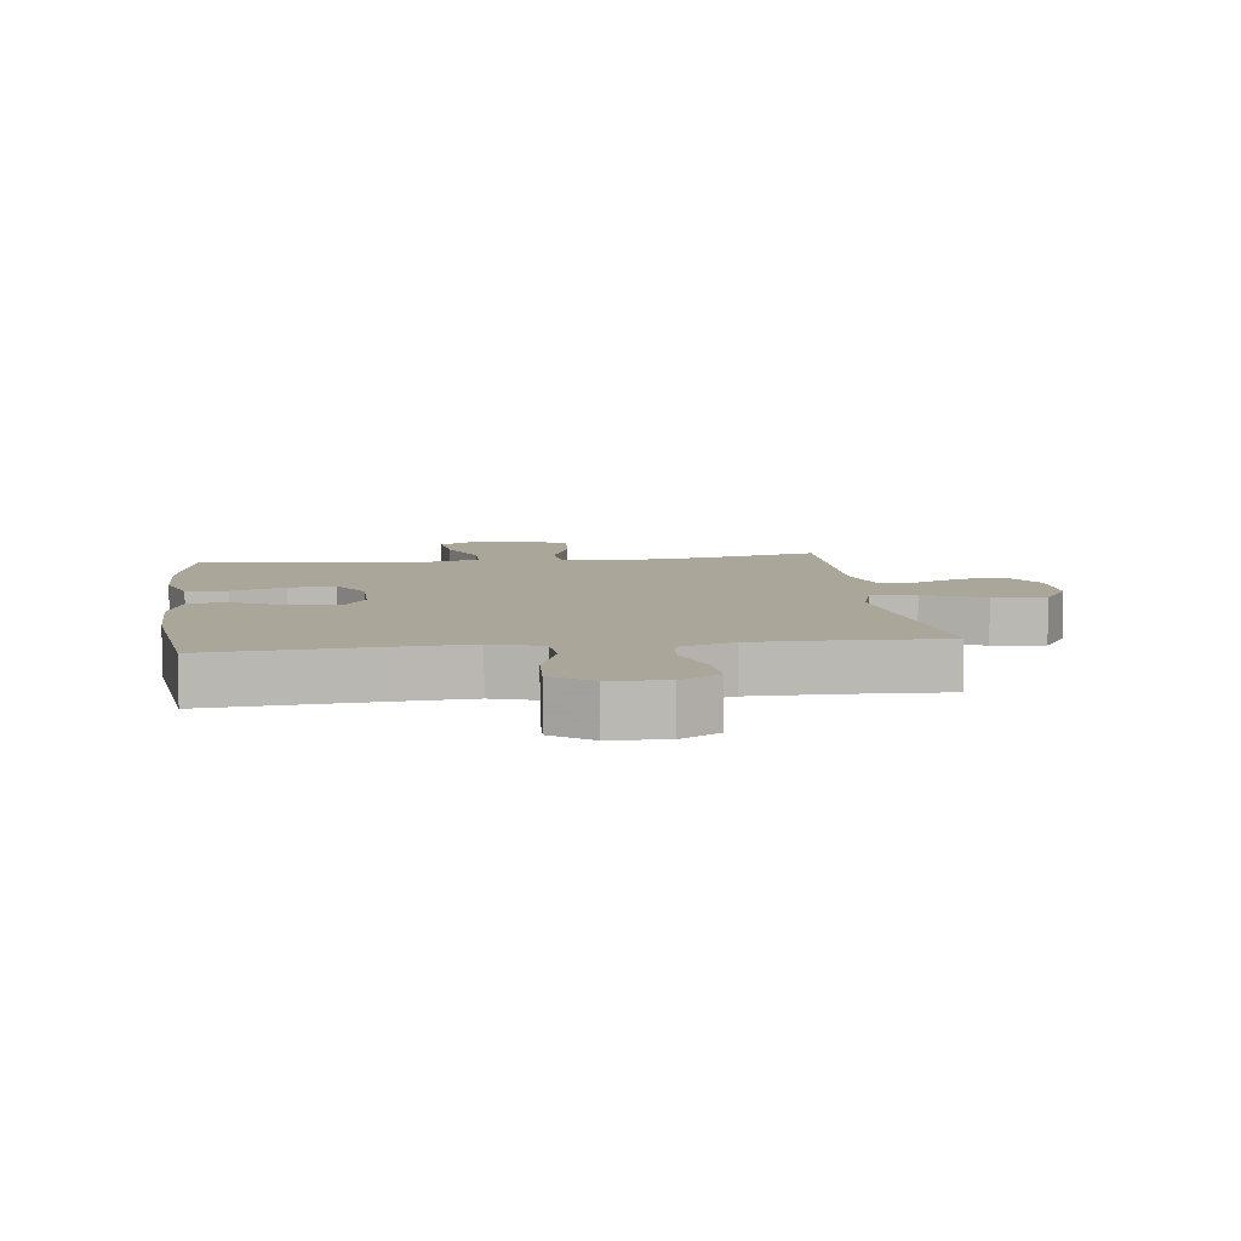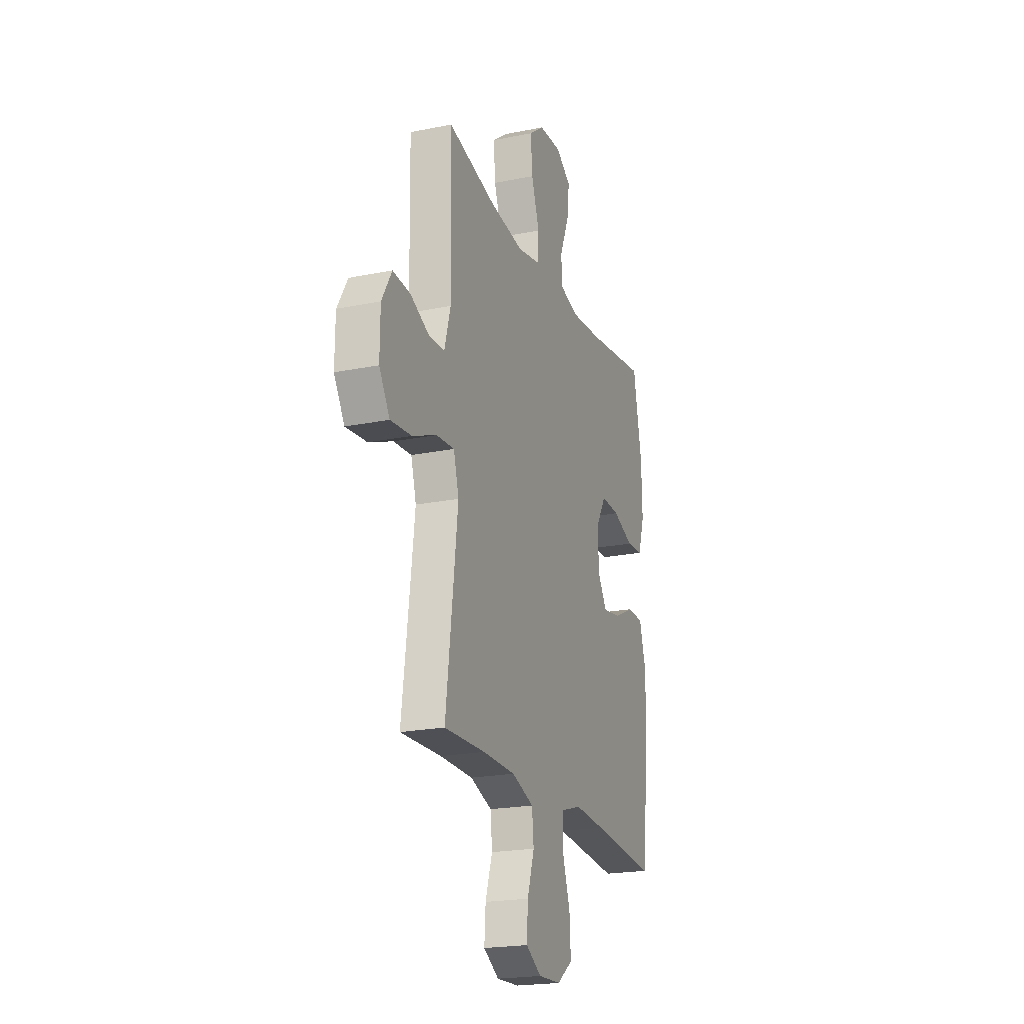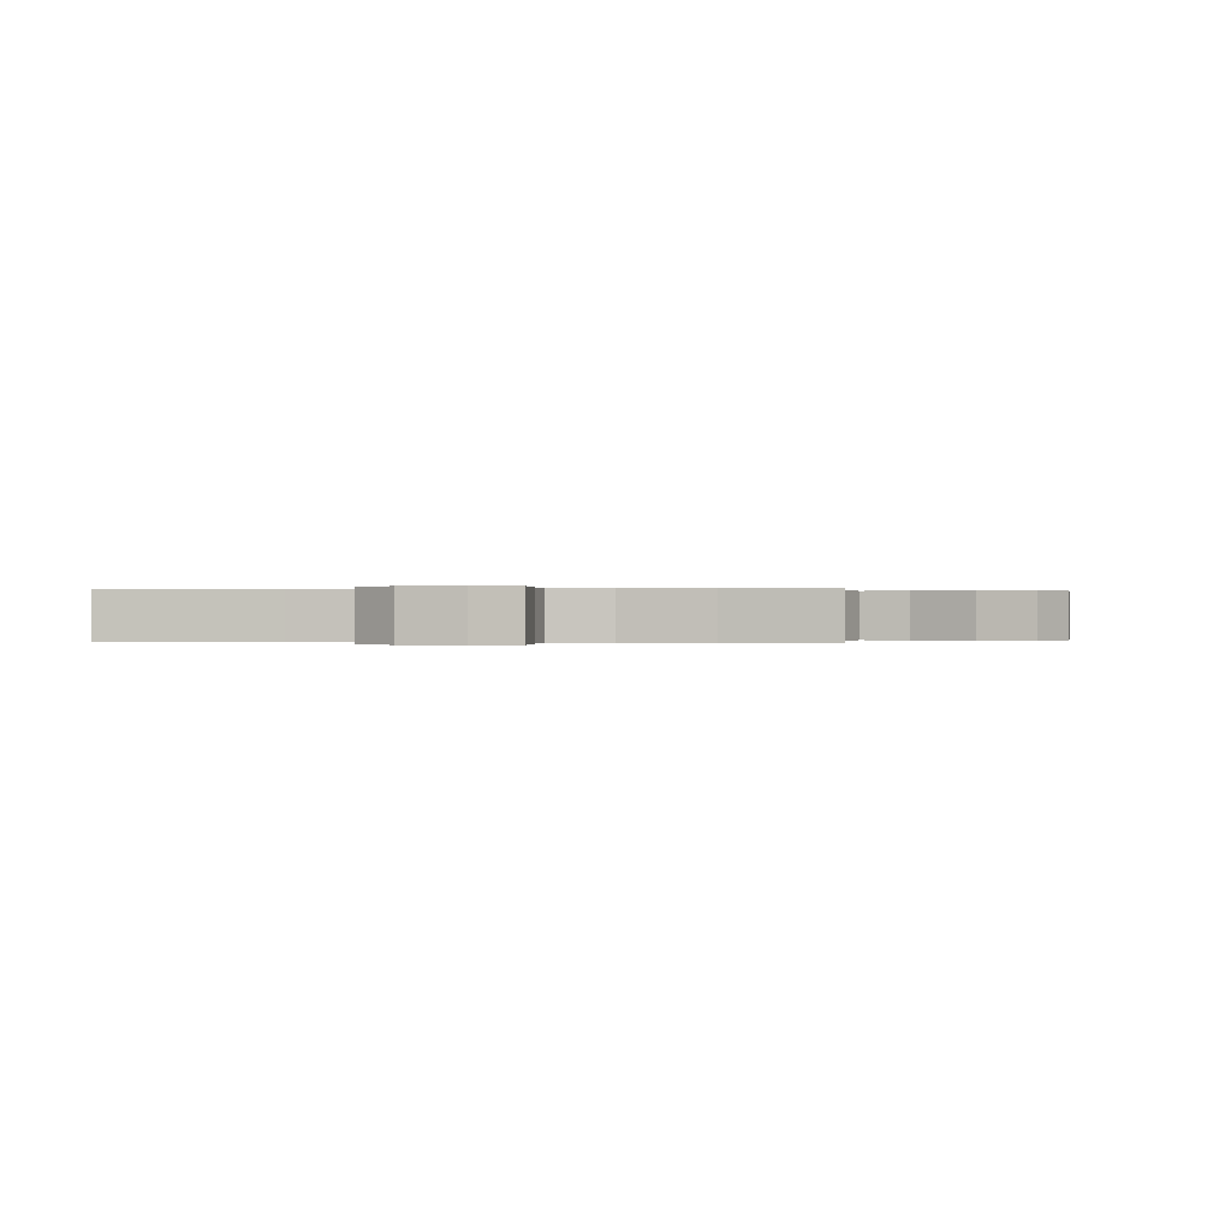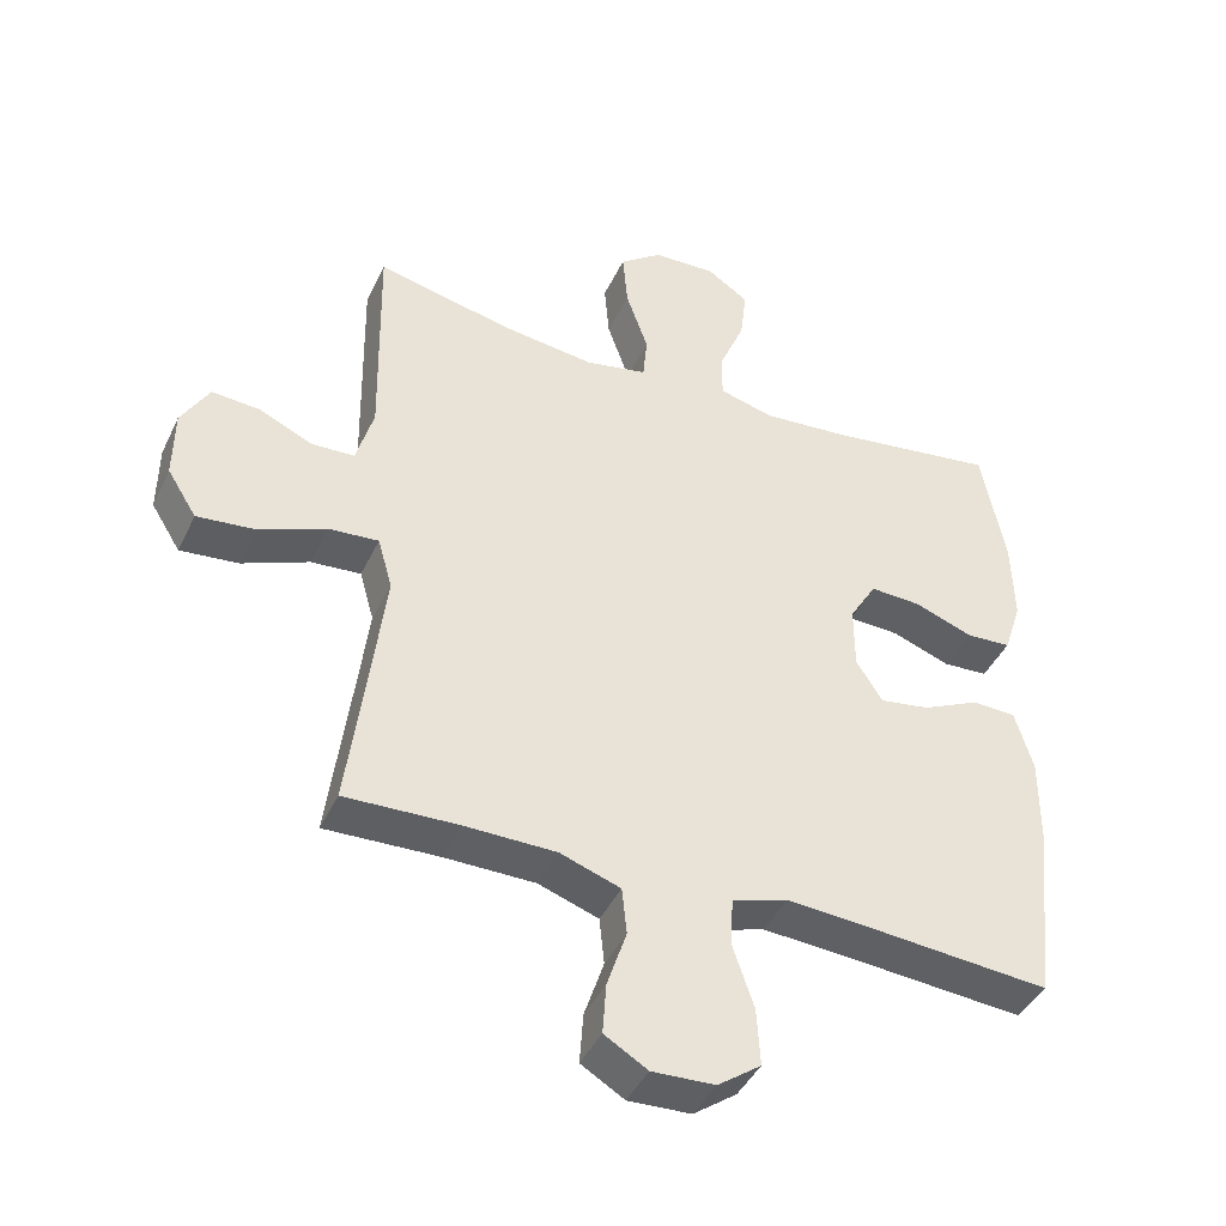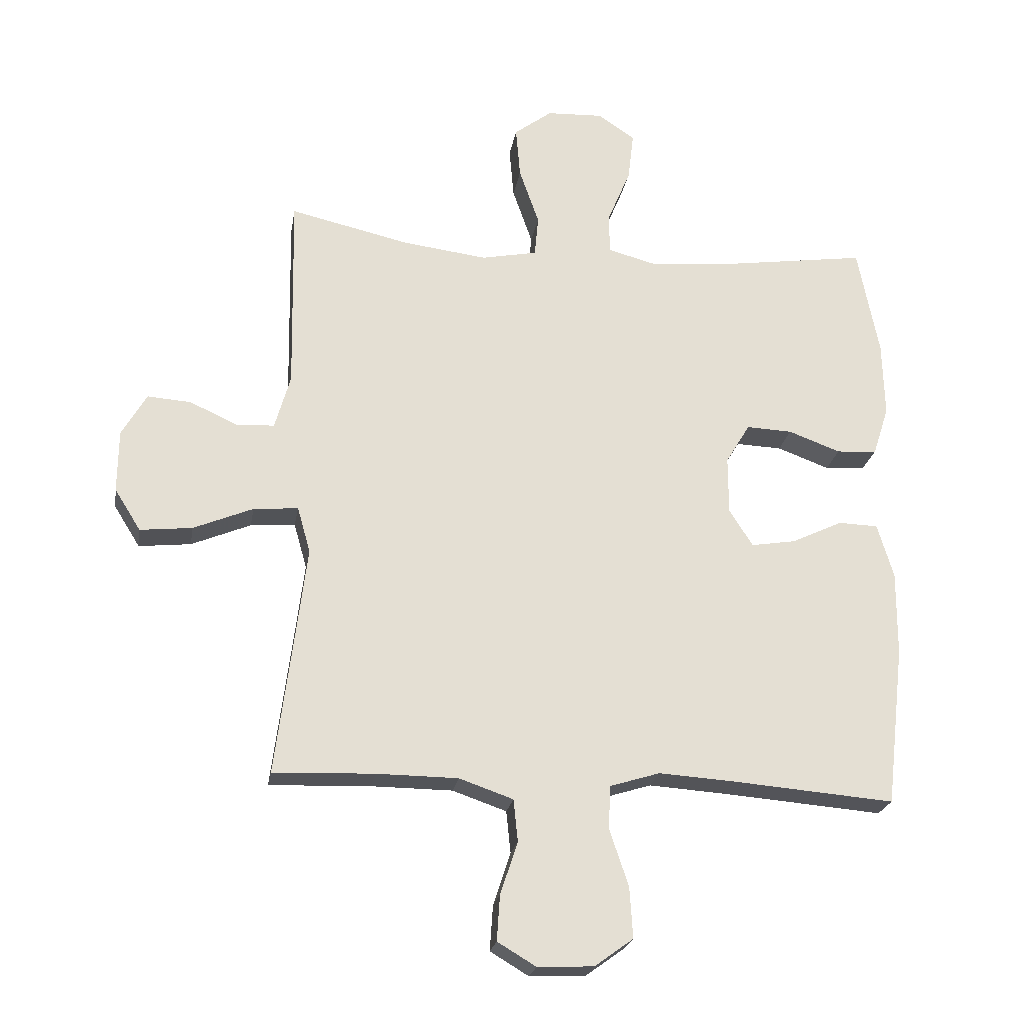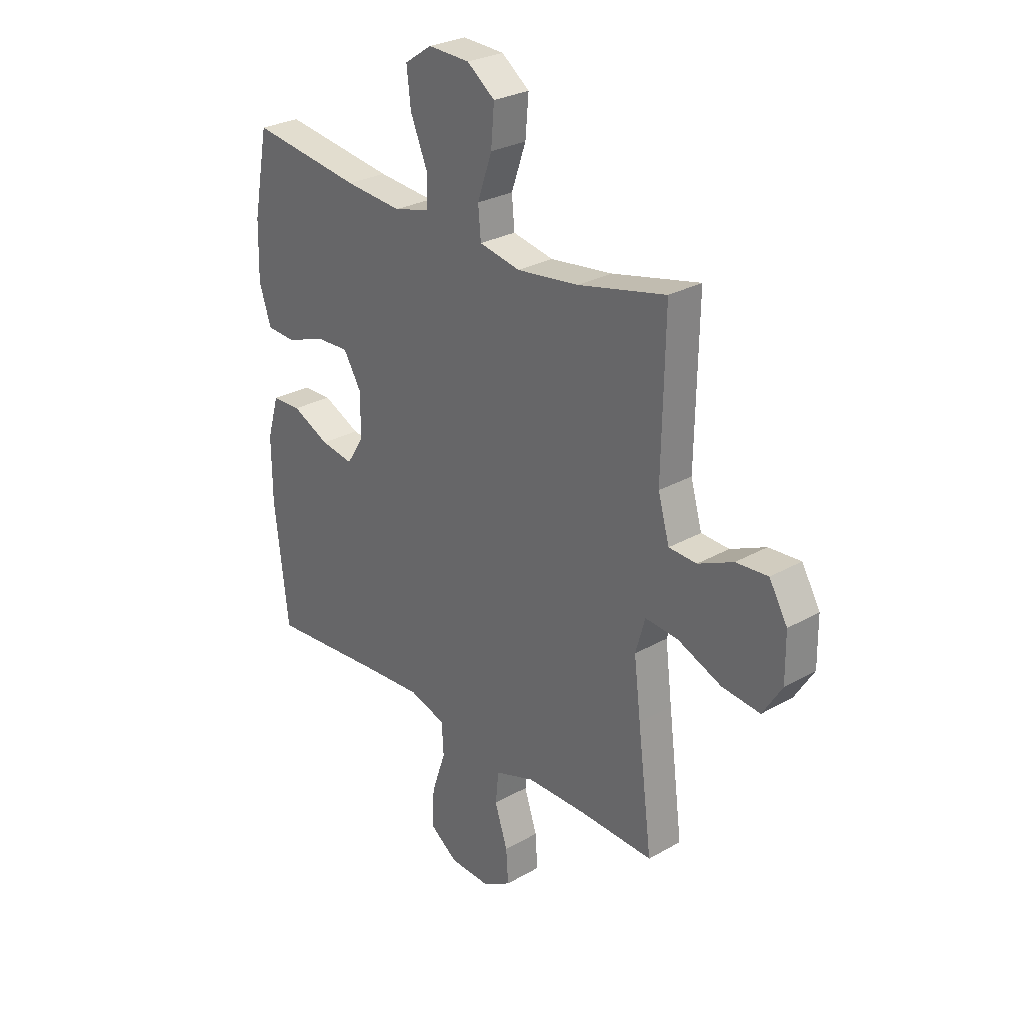
<metadata>
{"format":"obj","ext":"obj","renderer":"f3d","projection":"perspective","resolution":1024,"background":"white","views":[{"elev":7.8,"azim":172.7,"up":"+Y"},{"elev":-21.3,"azim":-70.2,"up":"+Z"},{"elev":0.0,"azim":-169.3,"up":"+Y"},{"elev":-42.8,"azim":-24.0,"up":"+Z"},{"elev":-23.0,"azim":-9.4,"up":"+Z"},{"elev":27.8,"azim":-131.0,"up":"+Z"}]}
</metadata>
<code>
v 0.5 0.07 0.5
v 0.534 0.07 0.323
v 0.537 0.07 0.201
v 0.511 0.07 0.121
v 0.446 0.07 0.117
v 0.362 0.07 0.148
v 0.288 0.07 0.151
v 0.249 0.07 0.086
v 0.249 0.07 -0.007
v 0.287 0.07 -0.067
v 0.359 0.07 -0.055
v 0.441 0.07 -0.016
v 0.505 0.07 -0.018
v 0.531 0.07 -0.106
v 0.53 0.07 -0.242
v 0.5 0.07 -0.5
v 0.24 0.07 -0.479
v 0.117 0.07 -0.471
v 0.037 0.07 -0.496
v 0.033 0.07 -0.565
v 0.064 0.07 -0.657
v 0.069 0.07 -0.739
v 0.007 0.07 -0.784
v -0.083 0.07 -0.788
v -0.145 0.07 -0.751
v -0.14 0.07 -0.678
v -0.112 0.07 -0.593
v -0.119 0.07 -0.525
v -0.206 0.07 -0.495
v -0.337 0.07 -0.494
v -0.5 0.07 -0.5
v -0.468 0.07 -0.249
v -0.453 0.07 -0.127
v -0.474 0.07 -0.053
v -0.546 0.07 -0.059
v -0.642 0.07 -0.099
v -0.726 0.07 -0.108
v -0.768 0.07 -0.041
v -0.767 0.07 0.06
v -0.727 0.07 0.129
v -0.657 0.07 0.124
v -0.58 0.07 0.089
v -0.519 0.07 0.092
v -0.494 0.07 0.18
v -0.5 0.07 0.5
v -0.307 0.07 0.456
v -0.171 0.07 0.439
v -0.081 0.07 0.457
v -0.075 0.07 0.523
v -0.107 0.07 0.615
v -0.114 0.07 0.698
v -0.053 0.07 0.744
v 0.038 0.07 0.748
v 0.098 0.07 0.708
v 0.089 0.07 0.63
v 0.052 0.07 0.541
v 0.052 0.07 0.475
v 0.131 0.07 0.454
v 0.256 0.07 0.465
v 0.5 0 0.5
v 0.534 0 0.323
v 0.537 0 0.201
v 0.511 0 0.121
v 0.446 0 0.117
v 0.362 0 0.148
v 0.288 0 0.151
v 0.249 0 0.086
v 0.249 0 -0.007
v 0.287 0 -0.067
v 0.359 0 -0.055
v 0.441 0 -0.016
v 0.505 0 -0.018
v 0.531 0 -0.106
v 0.53 0 -0.242
v 0.5 0 -0.5
v 0.24 0 -0.479
v 0.117 0 -0.471
v 0.037 0 -0.496
v 0.033 0 -0.565
v 0.064 0 -0.657
v 0.069 0 -0.739
v 0.007 0 -0.784
v -0.083 0 -0.788
v -0.145 0 -0.751
v -0.14 0 -0.678
v -0.112 0 -0.593
v -0.119 0 -0.525
v -0.206 0 -0.495
v -0.337 0 -0.494
v -0.5 0 -0.5
v -0.468 0 -0.249
v -0.453 0 -0.127
v -0.474 0 -0.053
v -0.546 0 -0.059
v -0.642 0 -0.099
v -0.726 0 -0.108
v -0.768 0 -0.041
v -0.767 0 0.06
v -0.727 0 0.129
v -0.657 0 0.124
v -0.58 0 0.089
v -0.519 0 0.092
v -0.494 0 0.18
v -0.5 0 0.5
v -0.307 0 0.456
v -0.171 0 0.439
v -0.081 0 0.457
v -0.075 0 0.523
v -0.107 0 0.615
v -0.114 0 0.698
v -0.053 0 0.744
v 0.038 0 0.748
v 0.098 0 0.708
v 0.089 0 0.63
v 0.052 0 0.541
v 0.052 0 0.475
v 0.131 0 0.454
v 0.256 0 0.465
f 53 54 55 56
f 53 56 57
f 52 53 57
f 49 50 51 52
f 48 49 52 57
f 47 48 57 58
f 44 45 46
f 43 44 46 47
f 39 40 41 42
f 39 42 43
f 38 39 43
f 35 36 37 38
f 34 35 38 43
f 30 31 32
f 29 30 32 33
f 28 29 33 34
f 24 25 26 27
f 24 27 28
f 23 24 28
f 20 21 22 23
f 19 20 23 28
f 18 19 28 34
f 14 15 16 17
f 11 12 13 14
f 10 11 14 17
f 9 10 17 18
f 3 4 5 6
f 3 6 7
f 59 1 2 3
f 58 59 3 7
f 8 9 18 34
f 34 43 47 58
f 7 8 34 58
f 115 114 113 112
f 116 115 112
f 116 112 111
f 111 110 109 108
f 116 111 108 107
f 117 116 107 106
f 105 104 103
f 106 105 103 102
f 101 100 99 98
f 102 101 98
f 102 98 97
f 97 96 95 94
f 102 97 94 93
f 91 90 89
f 92 91 89 88
f 93 92 88 87
f 86 85 84 83
f 87 86 83
f 87 83 82
f 82 81 80 79
f 87 82 79 78
f 93 87 78 77
f 76 75 74 73
f 73 72 71 70
f 76 73 70 69
f 77 76 69 68
f 65 64 63 62
f 66 65 62
f 62 61 60 118
f 66 62 118 117
f 93 77 68 67
f 117 106 102 93
f 117 93 67 66
f 1 60 61 2
f 2 61 62 3
f 3 62 63 4
f 4 63 64 5
f 5 64 65 6
f 6 65 66 7
f 7 66 67 8
f 8 67 68 9
f 9 68 69 10
f 10 69 70 11
f 11 70 71 12
f 12 71 72 13
f 13 72 73 14
f 14 73 74 15
f 15 74 75 16
f 16 75 76 17
f 17 76 77 18
f 18 77 78 19
f 19 78 79 20
f 20 79 80 21
f 21 80 81 22
f 22 81 82 23
f 23 82 83 24
f 24 83 84 25
f 25 84 85 26
f 26 85 86 27
f 27 86 87 28
f 28 87 88 29
f 29 88 89 30
f 30 89 90 31
f 31 90 91 32
f 32 91 92 33
f 33 92 93 34
f 34 93 94 35
f 35 94 95 36
f 36 95 96 37
f 37 96 97 38
f 38 97 98 39
f 39 98 99 40
f 40 99 100 41
f 41 100 101 42
f 42 101 102 43
f 43 102 103 44
f 44 103 104 45
f 45 104 105 46
f 46 105 106 47
f 47 106 107 48
f 48 107 108 49
f 49 108 109 50
f 50 109 110 51
f 51 110 111 52
f 52 111 112 53
f 53 112 113 54
f 54 113 114 55
f 55 114 115 56
f 56 115 116 57
f 57 116 117 58
f 58 117 118 59
f 59 118 60 1

</code>
